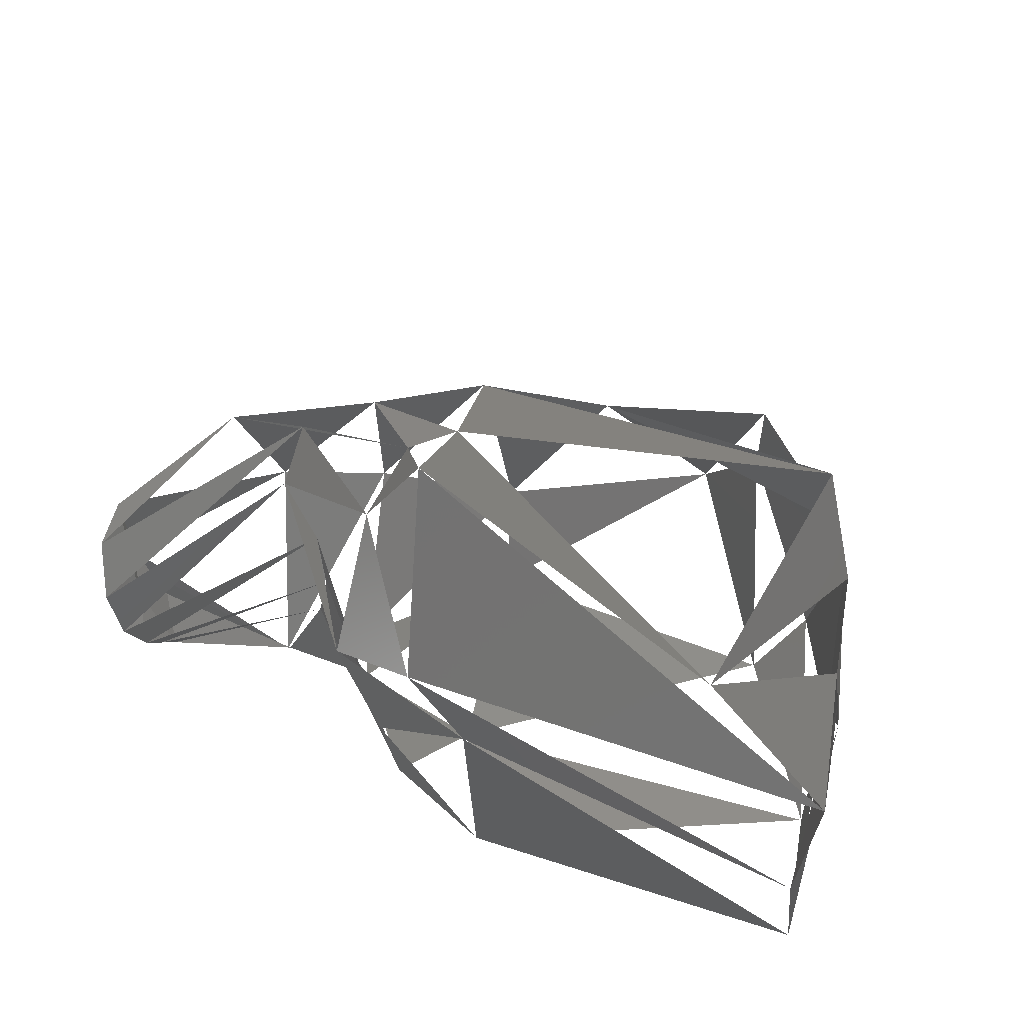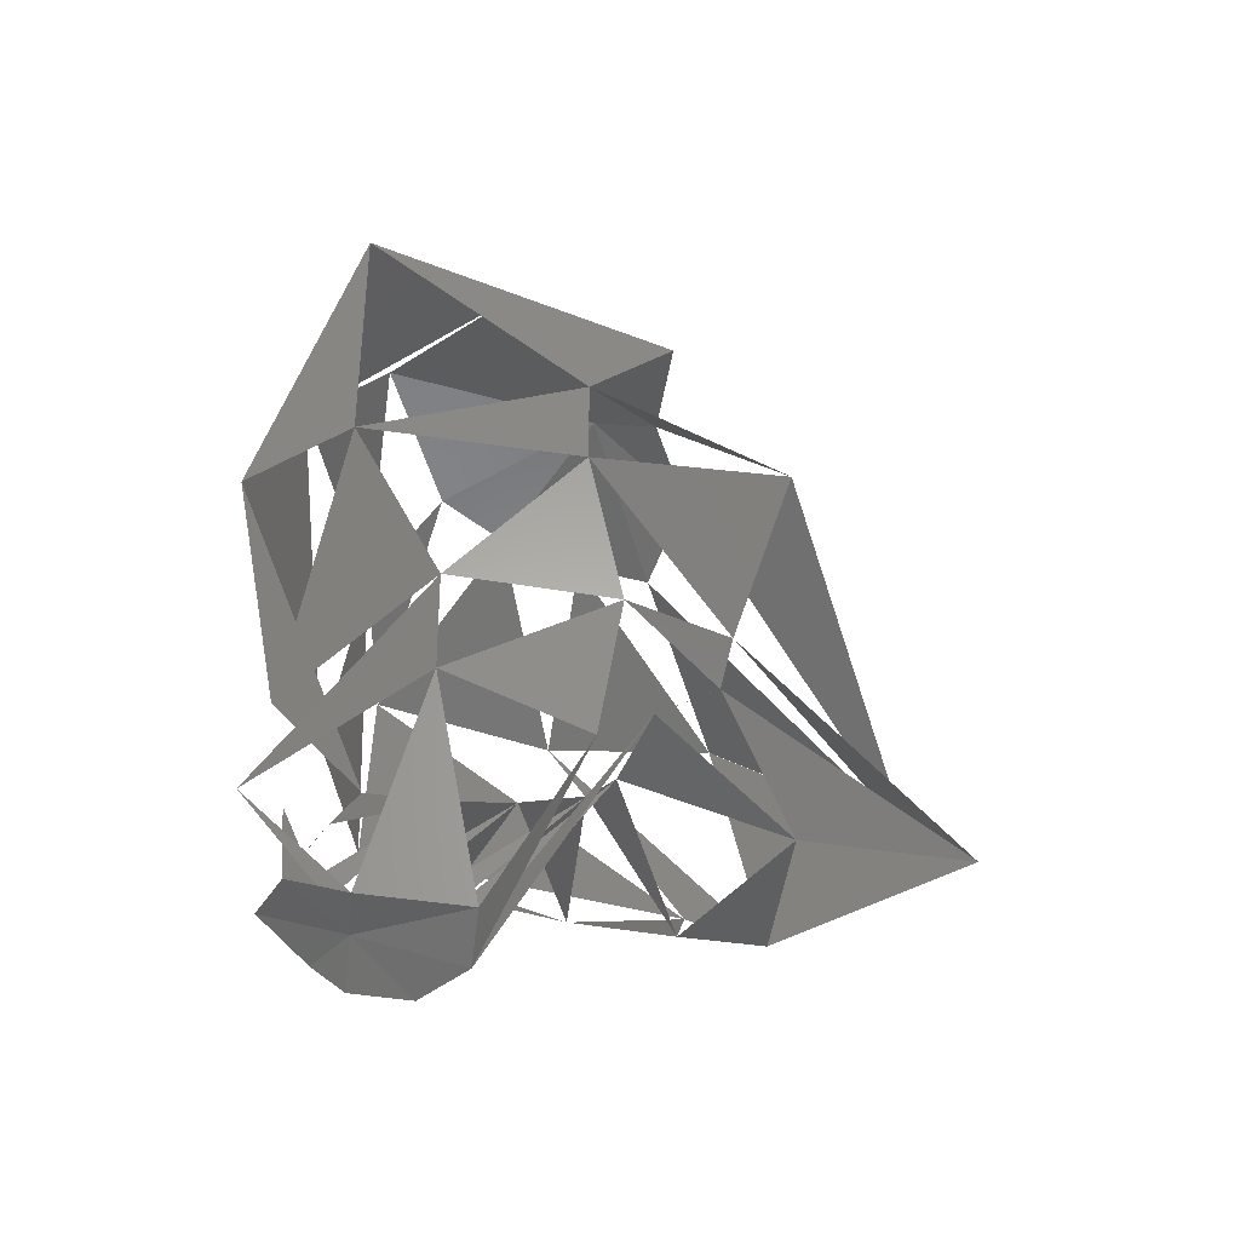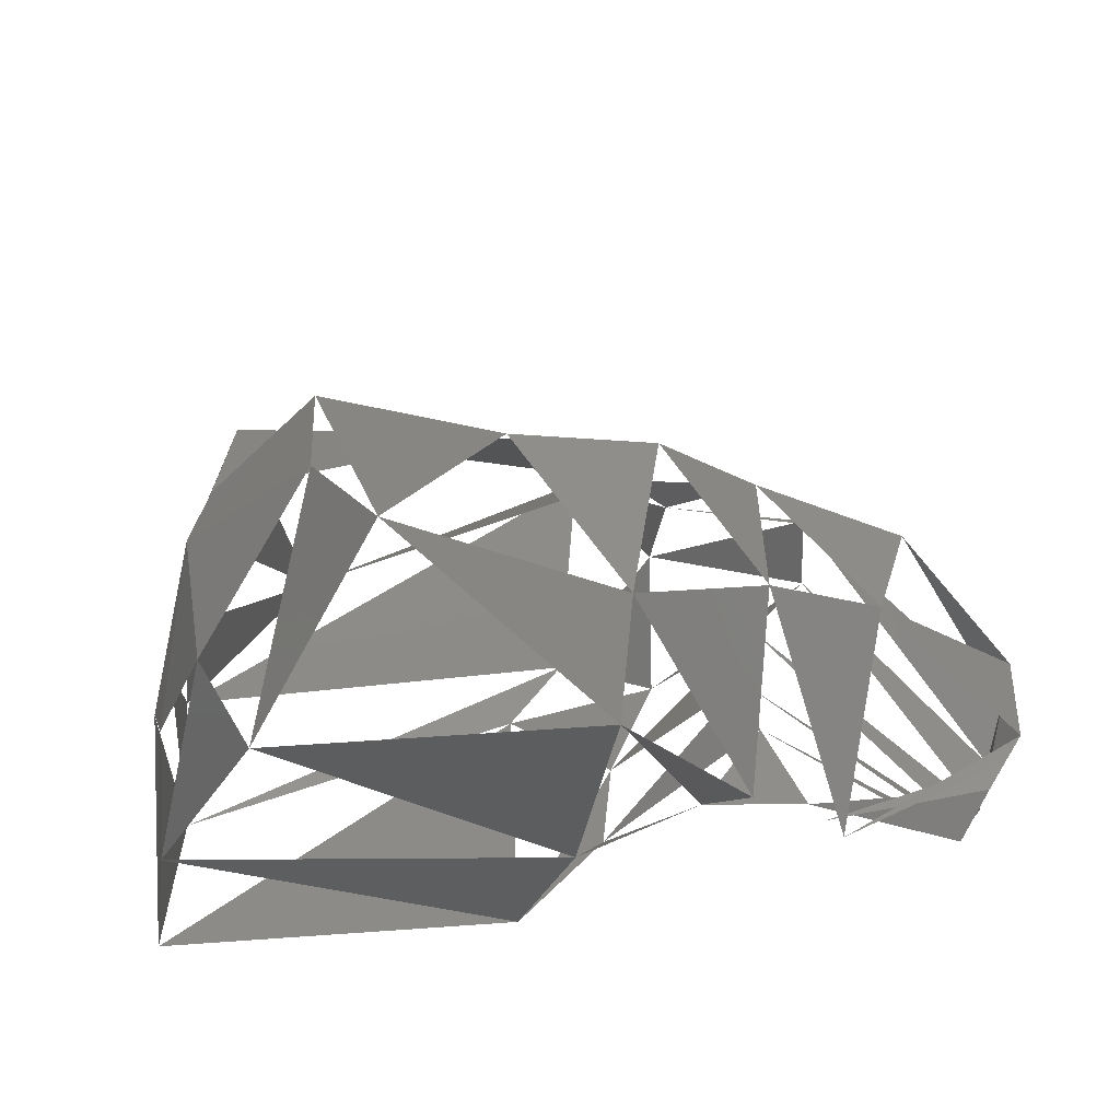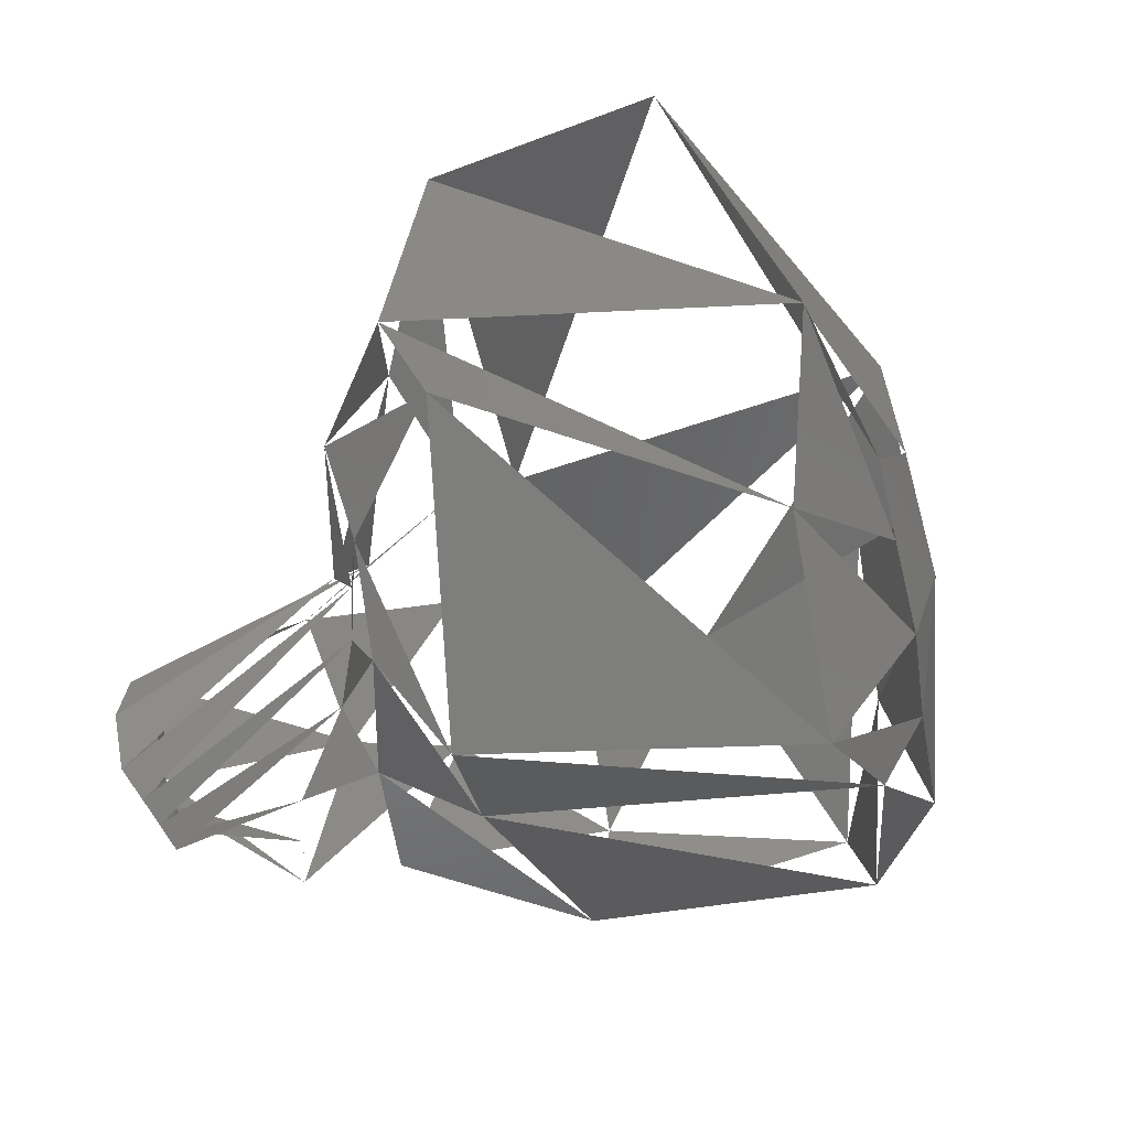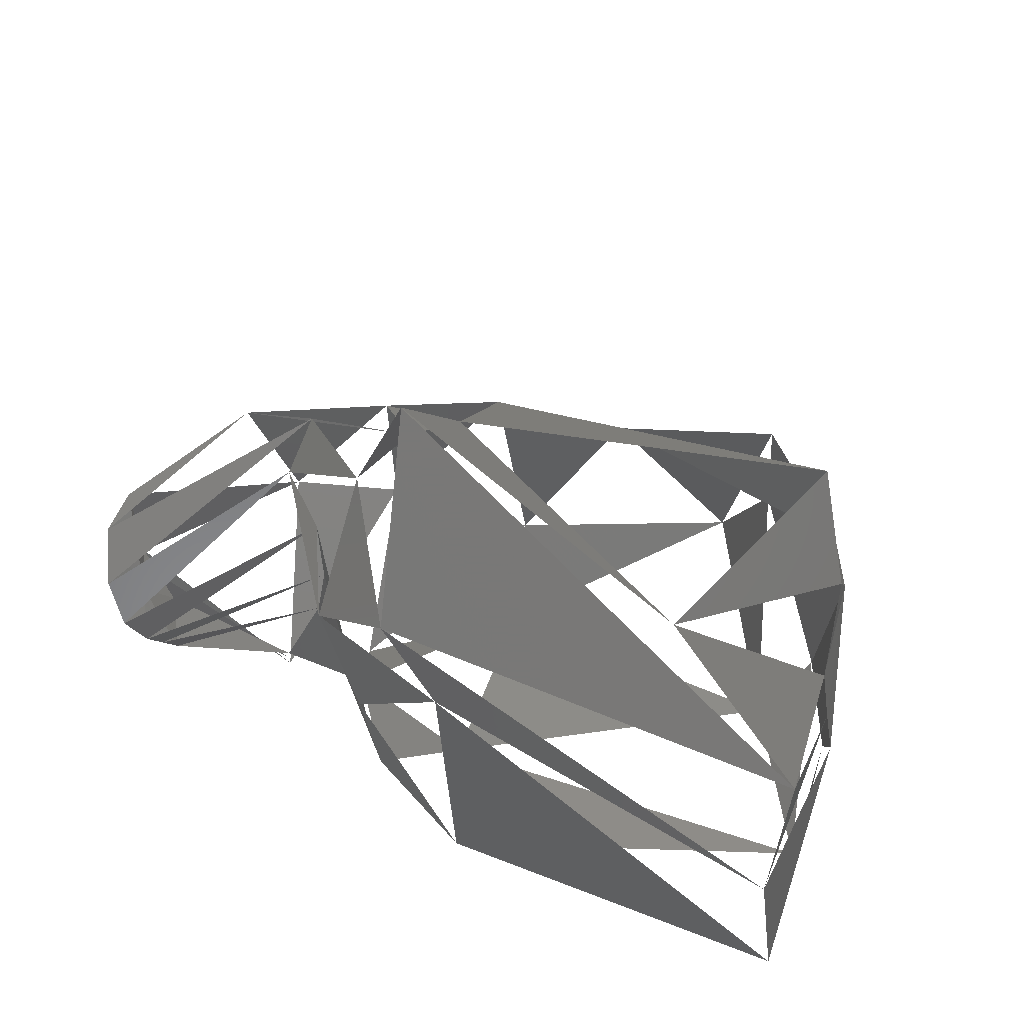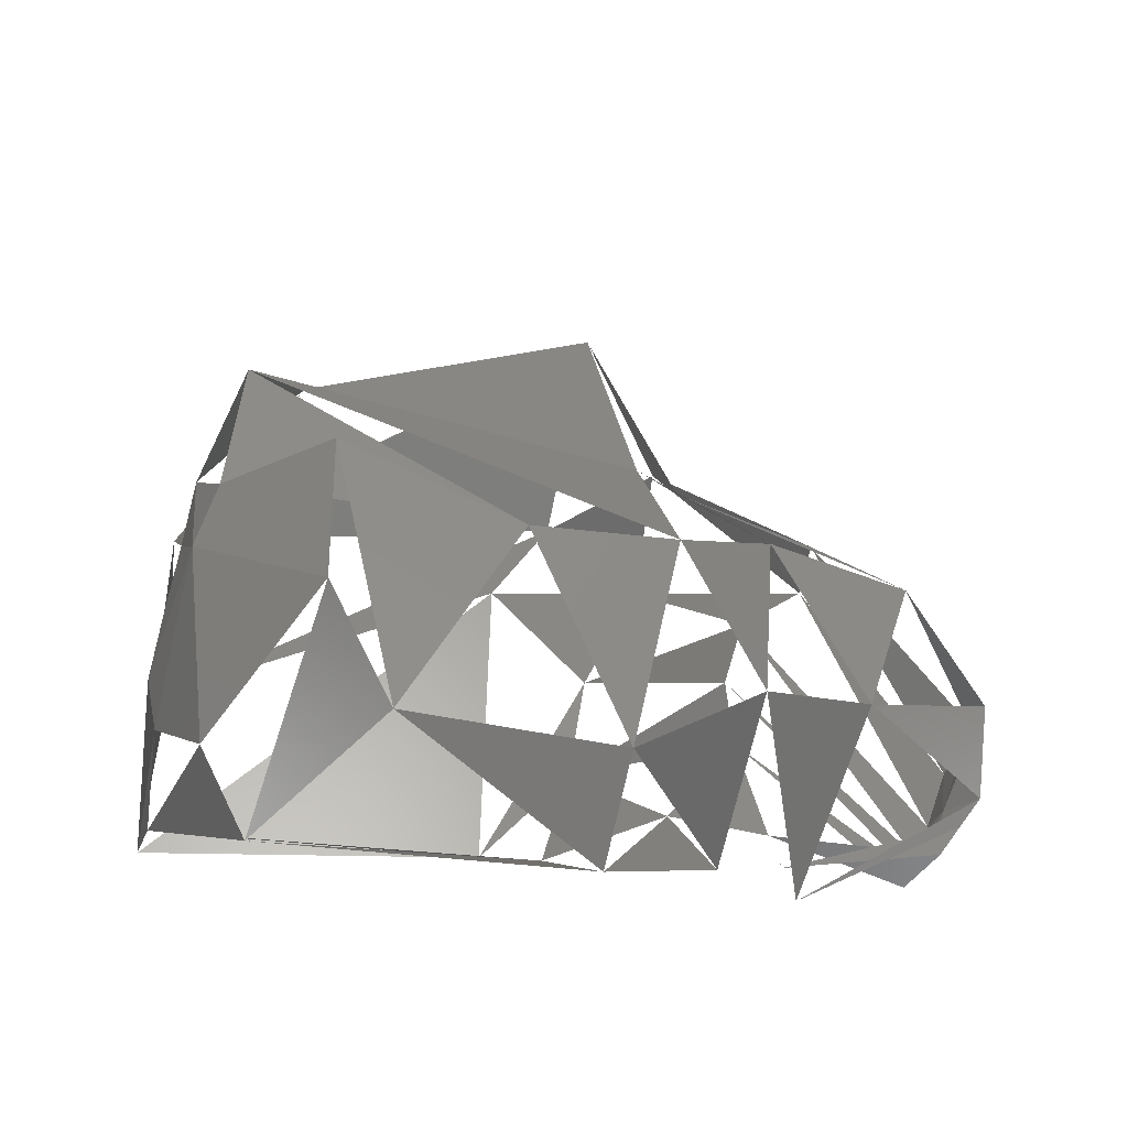
<metadata>
{"format":"stl","ext":"stl","renderer":"f3d","projection":"perspective","resolution":1024,"background":"white","views":[{"elev":51.8,"azim":-156.5,"up":"+Y"},{"elev":14.7,"azim":93.9,"up":"+Z"},{"elev":-43.0,"azim":5.6,"up":"+Y"},{"elev":-18.6,"azim":-143.3,"up":"+Y"},{"elev":44.2,"azim":-151.8,"up":"+Y"},{"elev":72.9,"azim":5.3,"up":"+Z"}]}
</metadata>
<code>
# stl→obj: 58 verts, 65 faces
v -0.004229 -0.004829 0.005349
v -0.006566 -0.006003 -0.001573
v -0.002865 -0.007088 0.004374
v -0.001082 -0.00077 0.008076
v 0.001133 -0.004455 0.009774
v -0.005474 0.001047 0.0037
v -0.006273 -0.003629 0.001097
v 0.004773 -0.005536 -0.003206
v 0.006614 -0.007032 0.004328
v 0.007106 -0.004001 0.005876
v -0.007561 -0.005966 -0.005753
v 0.002732 -0.004935 -0.00702
v -0.006931 -0.001877 -0.000275
v -0.001528 0.003581 0.006518
v 0.003826 0.001652 0.006397
v 0.007887 0.001949 0.005346
v -0.004954 0.002921 0.003695
v -0.006088 0.003721 0.001201
v -0.006753 0.002577 -0.001461
v -0.006897 0.000436 -0.001051
v 0.008344 -0.003842 -0.003358
v 0.009807 -0.005806 -0.000598
v 0.01064 -0.00141 0.002988
v 0.005246 -0.002068 -0.007247
v 0.01048 0.003011 0.002384
v -0.007569 -0.000588 -0.007151
v 0.00216 0.004144 -0.008958
v 0.00547 0.001128 -0.007857
v -0.004845 0.006917 0.002285
v 0.006546 0.005541 0.000405
v 0.007782 0.005262 -0.000603
v -0.004775 0.01054 -0.008602
v -0.008121 0.004454 -0.007296
v 0.01219 -0.006238 -0.00204
v 0.01367 -0.001136 0.001493
v 0.01135 -0.00418 -0.003193
v 0.01177 -0.005209 -0.002616
v 0.01014 -0.001575 -0.002953
v 0.01459 0.002657 0.000236
v 0.009727 0.000306 -0.00307
v 0.0118 0.003819 -7.7e-05
v 0.00377 0.006495 -0.009073
v 0.00682 0.004151 -0.007665
v 0.01009 0.002058 -0.002748
v 0.004564 0.01211 -0.006199
v 0.007044 0.00724 -0.004831
v 0.01167 0.002899 -0.001768
v 0.01743 -0.002605 -0.00267
v 0.01749 0.000246 -0.002915
v 0.01728 4.2e-05 -0.004455
v 0.01689 -0.003481 -0.002721
v 0.01636 -0.004358 -0.002772
v 0.01549 -0.005207 -0.003968
v 0.01564 -0.004558 -0.004542
v 0.01671 -0.001315 -0.005509
v 0.01579 -0.003907 -0.005117
v 0.0163 -0.002997 -0.005534
v 0.01654 -0.002814 -0.00402
f 1 2 3
f 4 3 5
f 1 6 7
f 6 1 4
f 3 8 9
f 5 9 10
f 7 11 2
f 2 12 8
f 7 6 13
f 14 5 15
f 14 6 4
f 15 10 16
f 17 6 14
f 18 6 17
f 19 6 18
f 20 6 19
f 13 6 20
f 9 21 22
f 10 22 23
f 8 24 21
f 16 23 25
f 13 26 11
f 11 27 12
f 12 28 24
f 17 15 29
f 29 16 30
f 30 25 31
f 18 29 32
f 19 32 33
f 20 33 26
f 23 34 35
f 34 36 37
f 21 38 36
f 25 35 39
f 24 40 38
f 31 41 39
f 26 42 27
f 27 43 28
f 28 44 40
f 32 30 45
f 45 31 46
f 46 41 47
f 33 45 42
f 35 48 49
f 39 49 50
f 34 51 48
f 37 52 51
f 36 53 52
f 38 54 53
f 41 50 55
f 40 56 54
f 47 55 57
f 42 46 43
f 43 47 44
f 44 57 56
f 58 49 48
f 58 50 49
f 58 48 51
f 58 55 50
f 58 51 52
f 58 52 53
f 58 53 54
f 58 54 56
f 58 57 55
f 58 56 57

</code>
